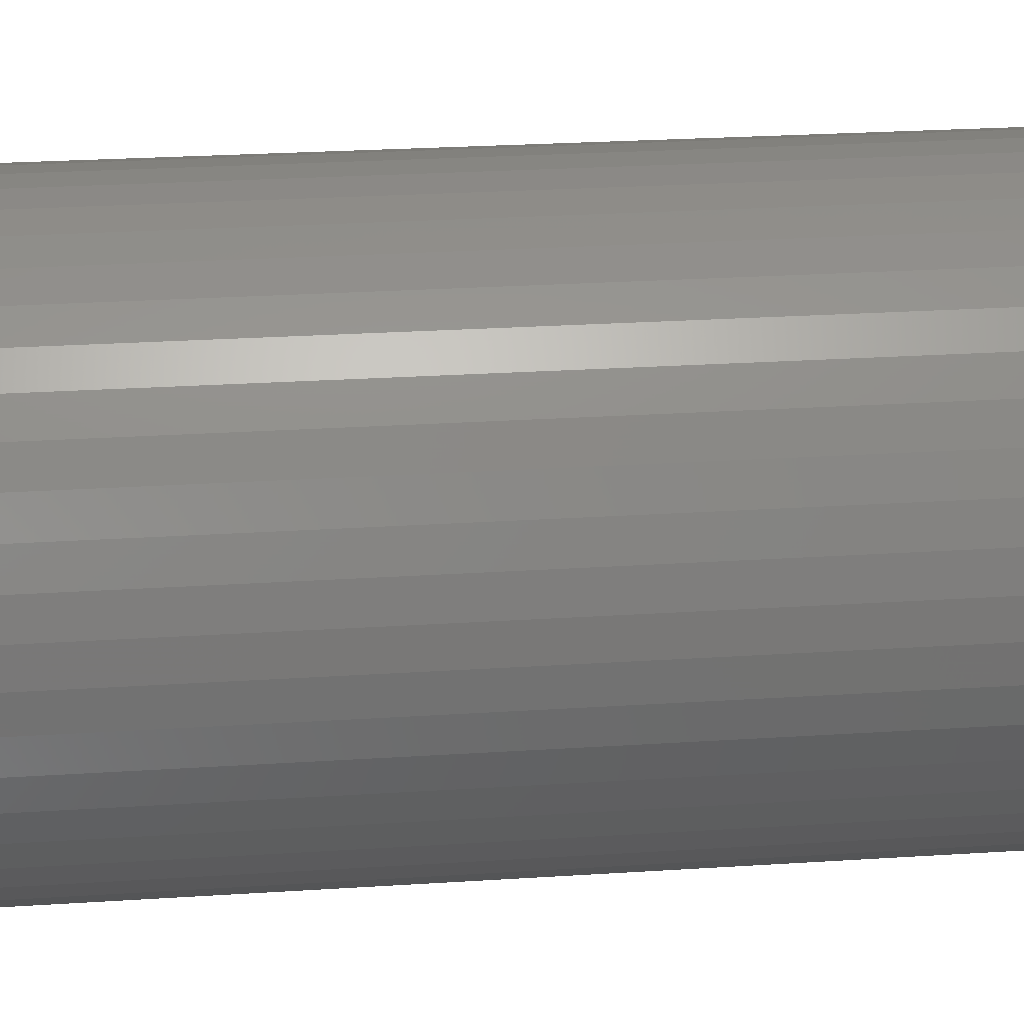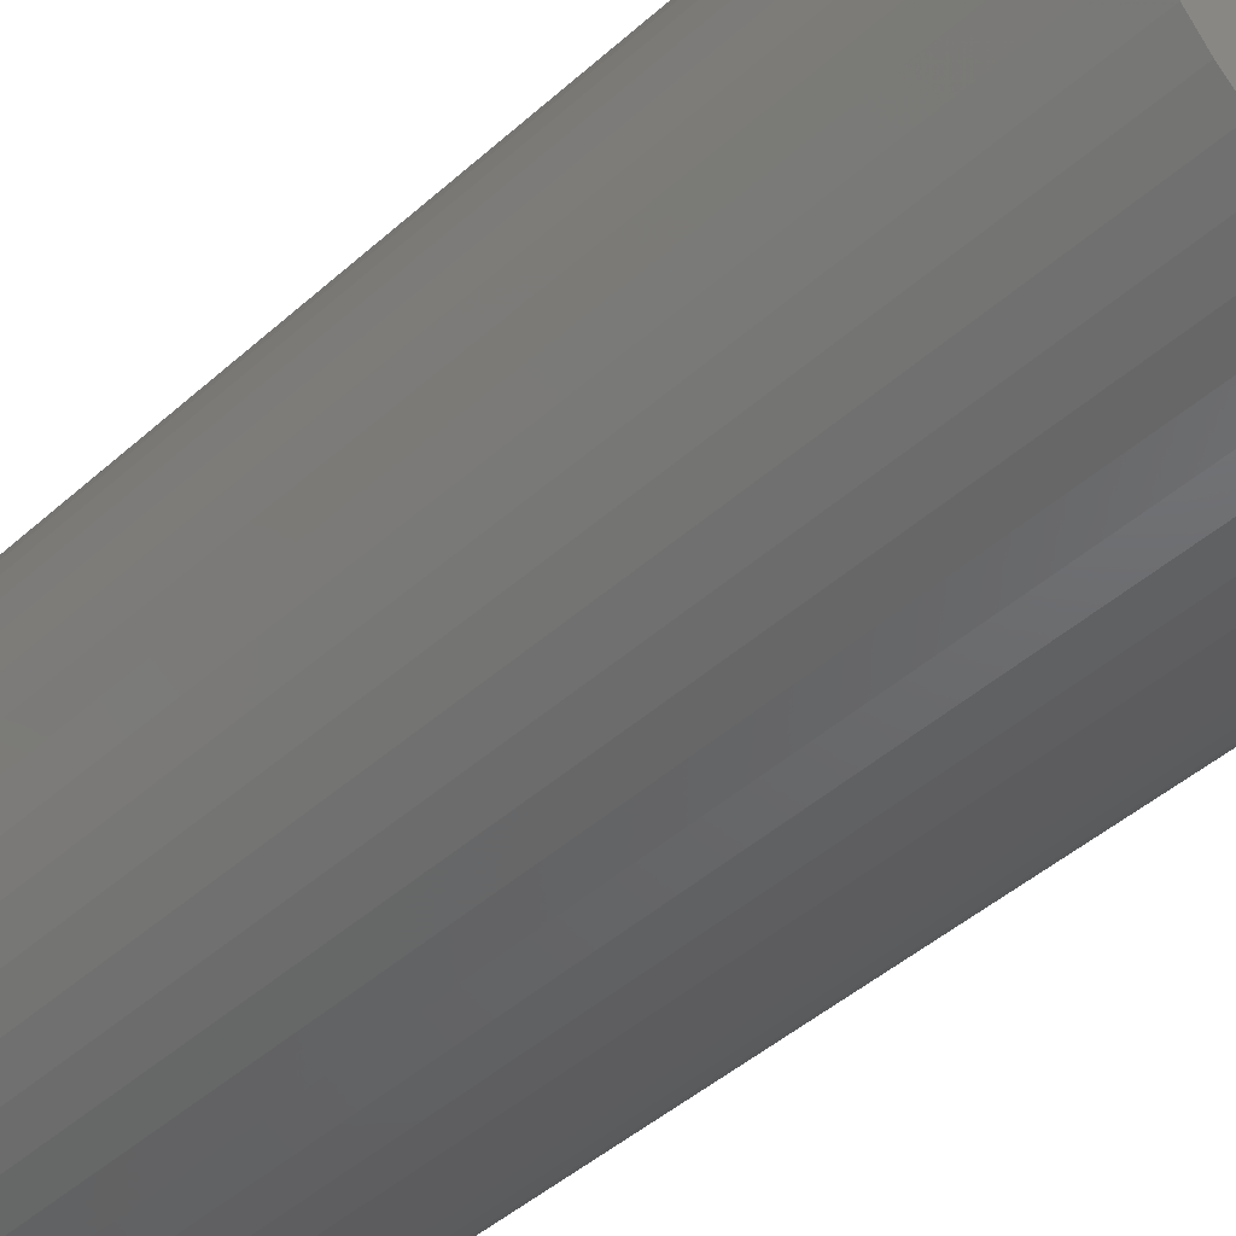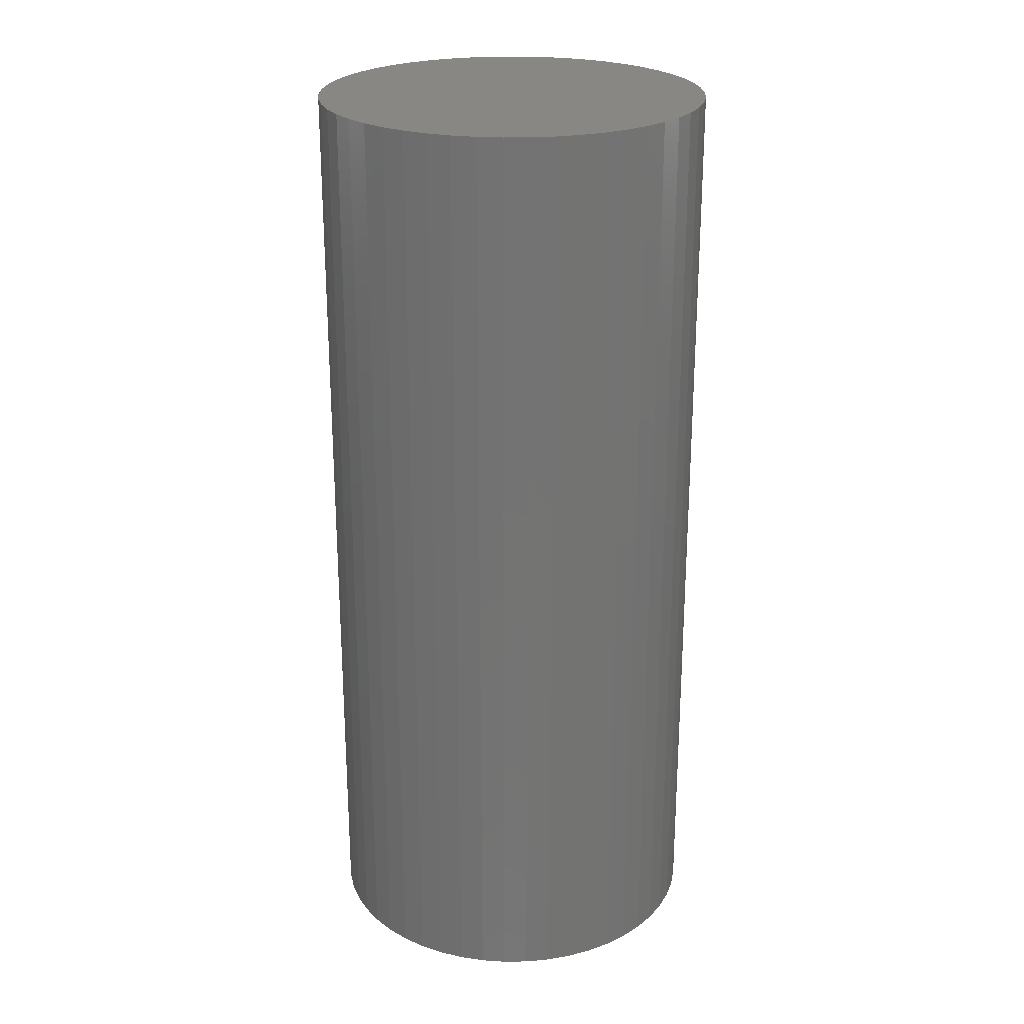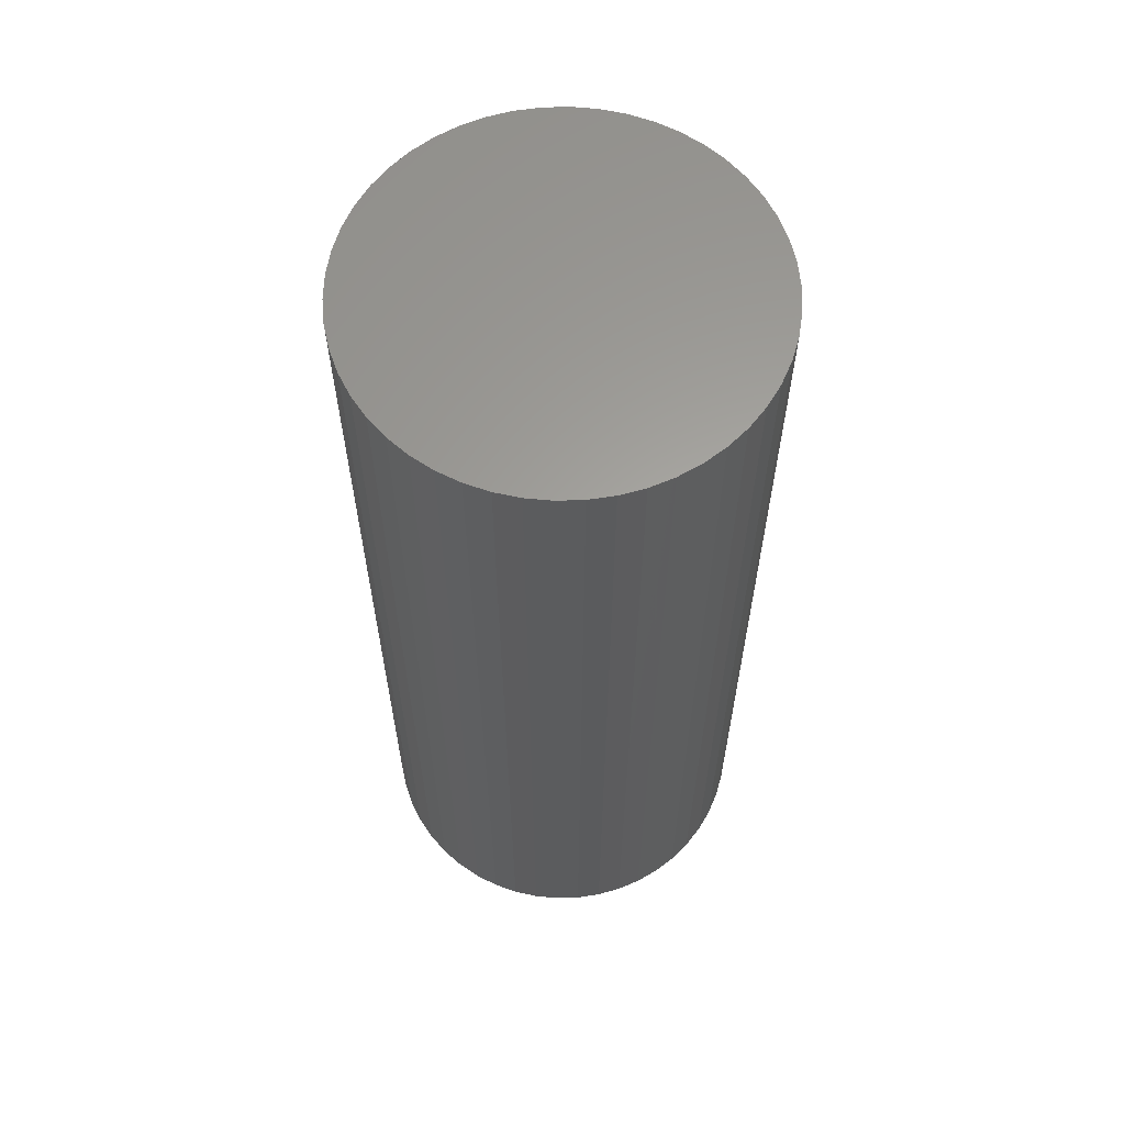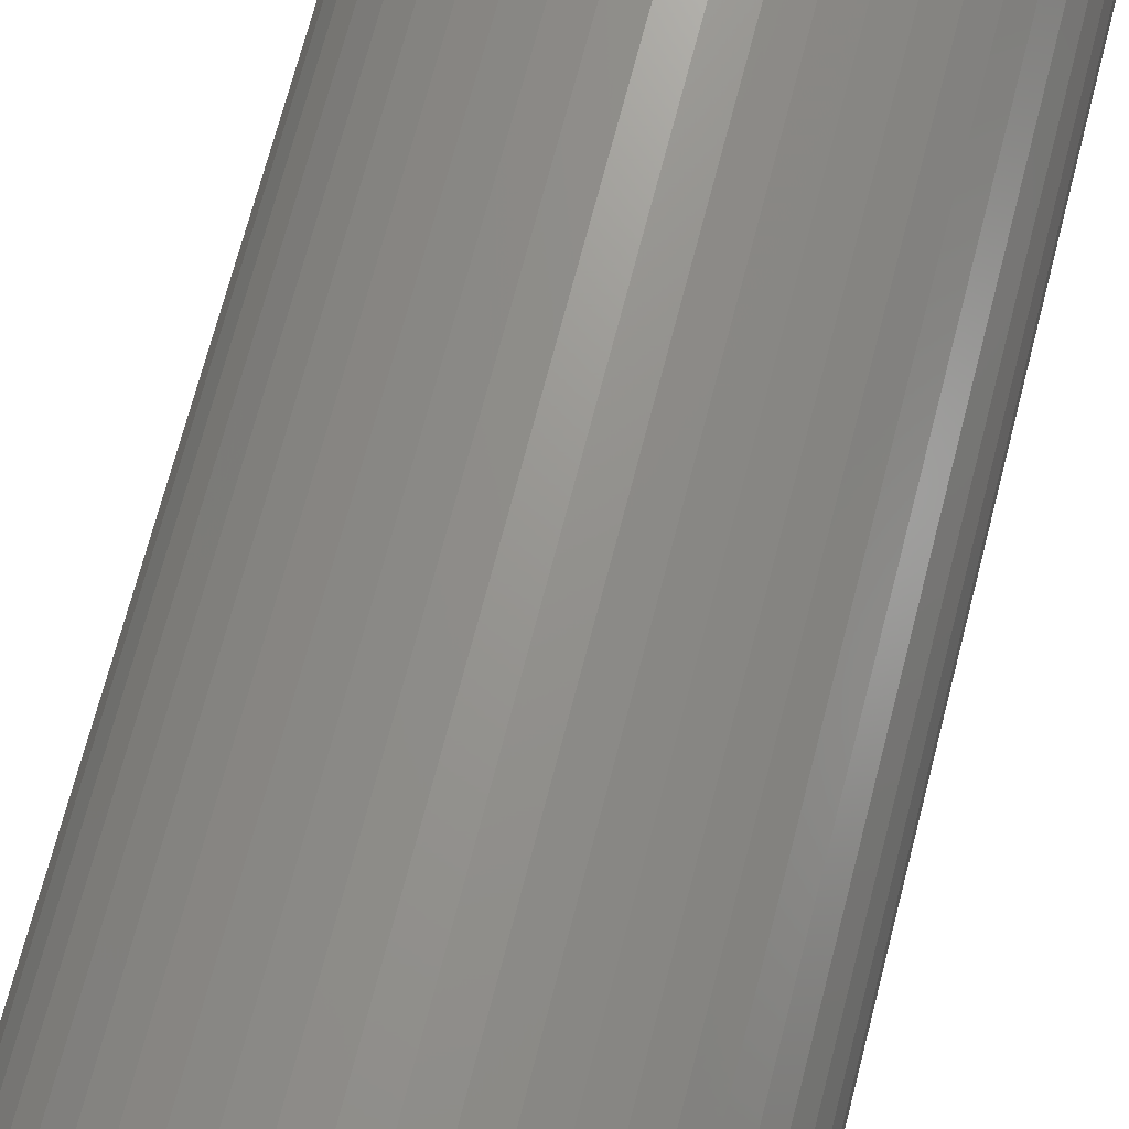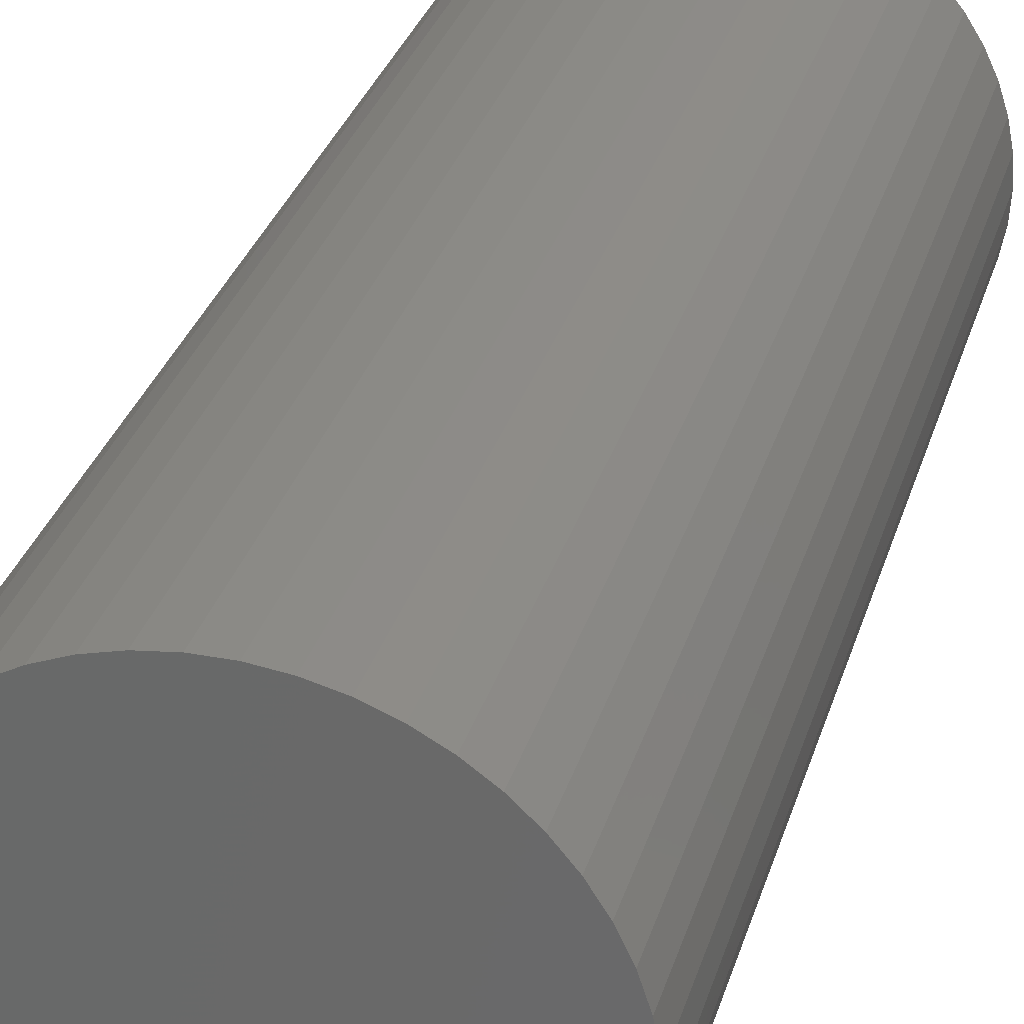
<metadata>
{"format":"stl","ext":"stl","renderer":"f3d","projection":"perspective","resolution":1024,"background":"white","views":[{"elev":22.7,"azim":83.3,"up":"+Y"},{"elev":-42.8,"azim":137.1,"up":"+Y"},{"elev":24.3,"azim":85.3,"up":"+Z"},{"elev":61.8,"azim":113.5,"up":"+Z"},{"elev":70.2,"azim":14.5,"up":"+Y"},{"elev":30.5,"azim":-164.6,"up":"+Y"}]}
</metadata>
<code>
# stl→obj: 100 verts, 196 faces
v 11.35 0 27
v 11.26 1.423 -27
v 11.26 1.423 27
v 11.35 0 -27
v 10.99 2.823 -27
v 10.99 2.823 27
v -11.35 0 -27
v -11.26 1.423 27
v -11.26 1.423 -27
v -11.35 0 27
v 0.7127 11.33 -27
v -0.7127 11.33 27
v 0.7127 11.33 27
v -0.7127 11.33 -27
v 11.26 -1.423 -27
v 10.99 -2.823 -27
v 10.55 -4.178 -27
v 10.55 4.178 -27
v 9.946 -5.468 -27
v 9.946 5.468 -27
v 9.182 -6.671 -27
v 9.182 6.671 -27
v 8.274 -7.77 -27
v 8.274 7.77 -27
v 7.235 -8.745 -27
v 7.235 8.745 -27
v 6.082 -9.583 -27
v 6.082 9.583 -27
v 4.833 -10.27 -27
v 4.833 10.27 -27
v 3.507 -10.79 -27
v 3.507 10.79 -27
v 2.127 -11.15 -27
v 2.127 11.15 -27
v 0.7127 -11.33 -27
v -0.7127 -11.33 -27
v -2.127 -11.15 -27
v -2.127 11.15 -27
v -3.507 -10.79 -27
v -3.507 10.79 -27
v -4.833 -10.27 -27
v -4.833 10.27 -27
v -6.082 -9.583 -27
v -6.082 9.583 -27
v -7.235 -8.745 -27
v -7.235 8.745 -27
v -8.274 -7.77 -27
v -8.274 7.77 -27
v -9.182 -6.671 -27
v -9.182 6.671 -27
v -9.946 -5.468 -27
v -9.946 5.468 -27
v -10.55 -4.178 -27
v -10.55 4.178 -27
v -10.99 -2.823 -27
v -10.99 2.823 -27
v -11.26 -1.423 -27
v 7.235 8.745 27
v 8.274 7.77 27
v -8.274 7.77 27
v -7.235 8.745 27
v -4.833 10.27 27
v -3.507 10.79 27
v 10.55 4.178 27
v 9.946 5.468 27
v 9.182 6.671 27
v 2.127 11.15 27
v 3.507 10.79 27
v 4.833 10.27 27
v 6.082 9.583 27
v -9.946 5.468 27
v -10.55 4.178 27
v -10.99 2.823 27
v 11.26 -1.423 27
v 10.99 -2.823 27
v 10.55 -4.178 27
v 9.946 -5.468 27
v 9.182 -6.671 27
v 8.274 -7.77 27
v 7.235 -8.745 27
v 6.082 -9.583 27
v 4.833 -10.27 27
v 3.507 -10.79 27
v 2.127 -11.15 27
v 0.7127 -11.33 27
v -0.7127 -11.33 27
v -2.127 11.15 27
v -2.127 -11.15 27
v -3.507 -10.79 27
v -4.833 -10.27 27
v -6.082 9.583 27
v -6.082 -9.583 27
v -7.235 -8.745 27
v -8.274 -7.77 27
v -9.182 6.671 27
v -9.182 -6.671 27
v -9.946 -5.468 27
v -10.55 -4.178 27
v -10.99 -2.823 27
v -11.26 -1.423 27
f 1 2 3
f 2 1 4
f 3 5 6
f 5 3 2
f 7 8 9
f 8 7 10
f 11 12 13
f 12 11 14
f 15 2 4
f 16 2 15
f 16 5 2
f 17 5 16
f 17 18 5
f 19 18 17
f 19 20 18
f 21 20 19
f 21 22 20
f 23 22 21
f 23 24 22
f 25 24 23
f 25 26 24
f 27 26 25
f 27 28 26
f 29 28 27
f 29 30 28
f 31 30 29
f 31 32 30
f 33 32 31
f 33 34 32
f 35 34 33
f 35 11 34
f 36 11 35
f 36 14 11
f 37 14 36
f 37 38 14
f 39 38 37
f 39 40 38
f 41 40 39
f 41 42 40
f 43 42 41
f 43 44 42
f 45 44 43
f 45 46 44
f 47 46 45
f 47 48 46
f 49 48 47
f 49 50 48
f 51 50 49
f 51 52 50
f 53 52 51
f 53 54 52
f 55 54 53
f 55 56 54
f 57 56 55
f 57 9 56
f 9 57 7
f 24 58 59
f 58 24 26
f 46 60 61
f 60 46 48
f 40 62 63
f 62 40 42
f 64 20 65
f 20 64 18
f 65 22 66
f 22 65 20
f 32 67 68
f 67 32 34
f 28 69 70
f 69 28 30
f 54 71 52
f 71 54 72
f 56 72 54
f 72 56 73
f 3 74 1
f 6 74 3
f 6 75 74
f 64 75 6
f 64 76 75
f 65 76 64
f 65 77 76
f 66 77 65
f 66 78 77
f 59 78 66
f 59 79 78
f 58 79 59
f 58 80 79
f 70 80 58
f 70 81 80
f 69 81 70
f 69 82 81
f 68 82 69
f 68 83 82
f 67 83 68
f 67 84 83
f 13 84 67
f 13 85 84
f 12 85 13
f 12 86 85
f 87 86 12
f 87 88 86
f 63 88 87
f 63 89 88
f 62 89 63
f 62 90 89
f 91 90 62
f 91 92 90
f 61 92 91
f 61 93 92
f 60 93 61
f 60 94 93
f 95 94 60
f 95 96 94
f 71 96 95
f 71 97 96
f 72 97 71
f 72 98 97
f 73 98 72
f 73 99 98
f 8 99 73
f 8 100 99
f 100 8 10
f 14 87 12
f 87 14 38
f 51 98 53
f 98 51 97
f 31 82 83
f 82 31 29
f 30 68 69
f 68 30 32
f 26 70 58
f 70 26 28
f 52 95 50
f 95 52 71
f 50 60 48
f 60 50 95
f 42 91 62
f 91 42 44
f 74 4 1
f 4 74 15
f 29 81 82
f 81 29 27
f 25 79 80
f 79 25 23
f 78 19 77
f 19 78 21
f 75 15 74
f 15 75 16
f 36 85 86
f 85 36 35
f 6 18 64
f 18 6 5
f 66 24 59
f 24 66 22
f 34 13 67
f 13 34 11
f 9 73 56
f 73 9 8
f 44 61 91
f 61 44 46
f 38 63 87
f 63 38 40
f 77 17 76
f 17 77 19
f 41 89 90
f 89 41 39
f 47 96 49
f 96 47 94
f 49 97 51
f 97 49 96
f 53 99 55
f 99 53 98
f 55 100 57
f 100 55 99
f 57 10 7
f 10 57 100
f 33 83 84
f 83 33 31
f 35 84 85
f 84 35 33
f 79 21 78
f 21 79 23
f 27 80 81
f 80 27 25
f 76 16 75
f 16 76 17
f 37 86 88
f 86 37 36
f 39 88 89
f 88 39 37
f 47 93 94
f 93 47 45
f 45 92 93
f 92 45 43
f 43 90 92
f 90 43 41

</code>
